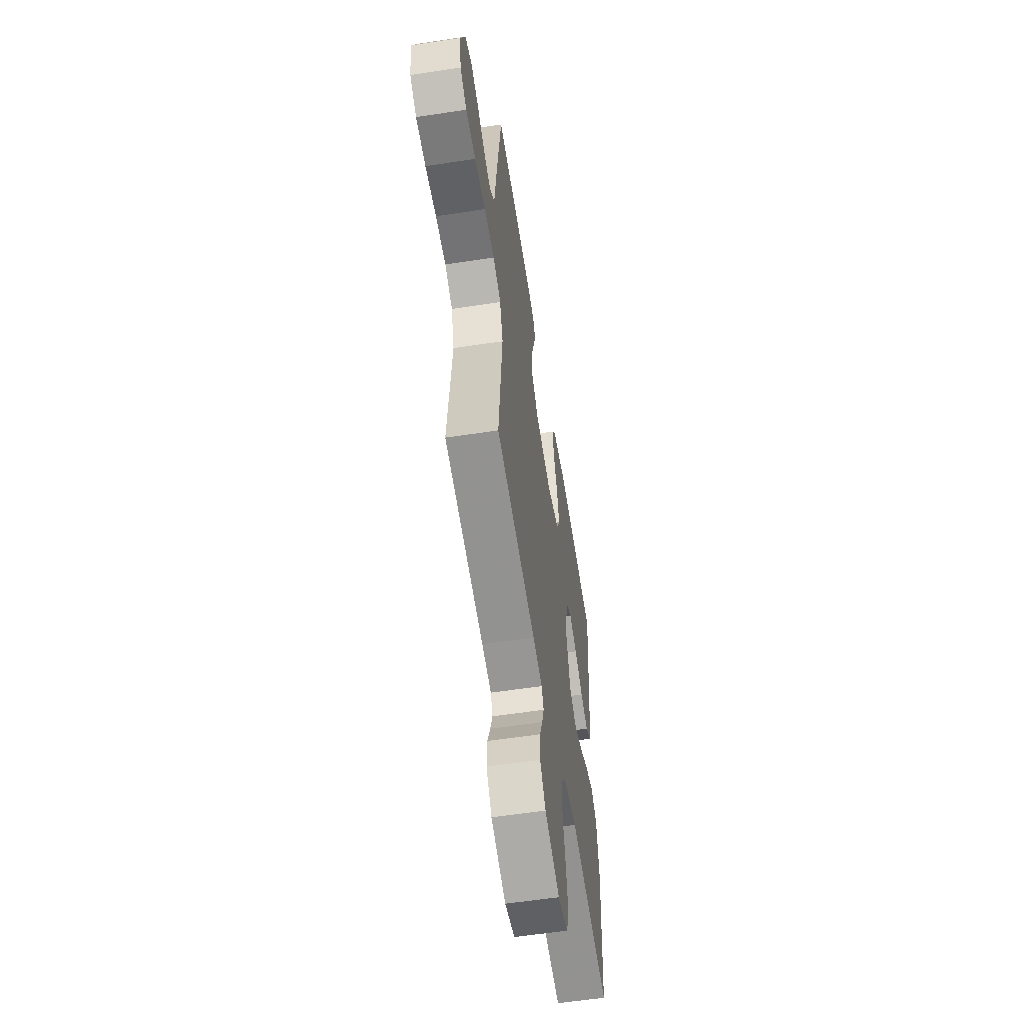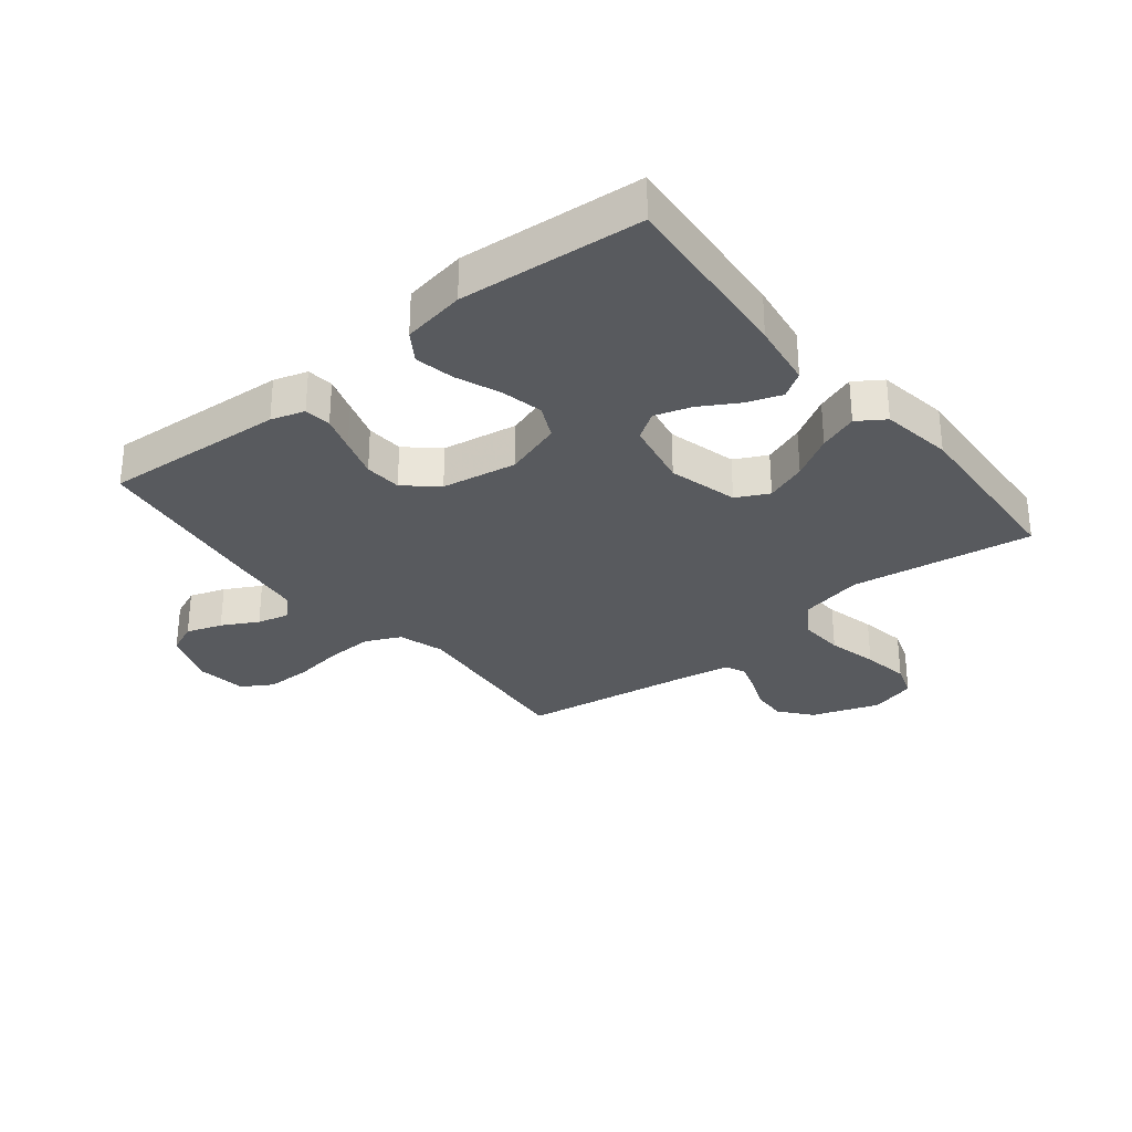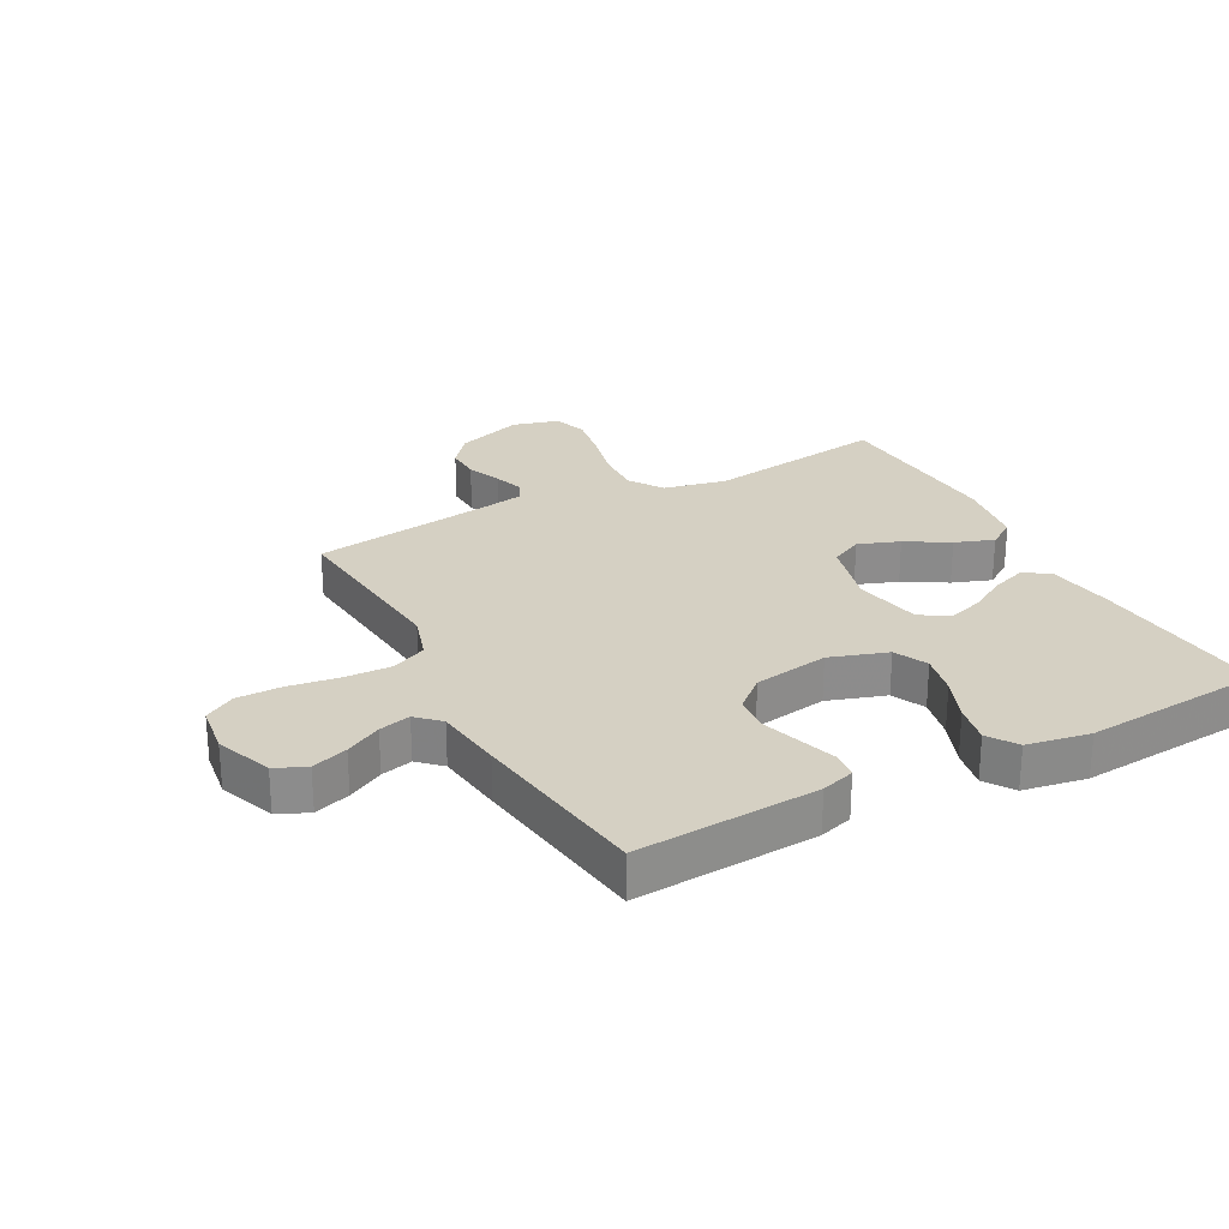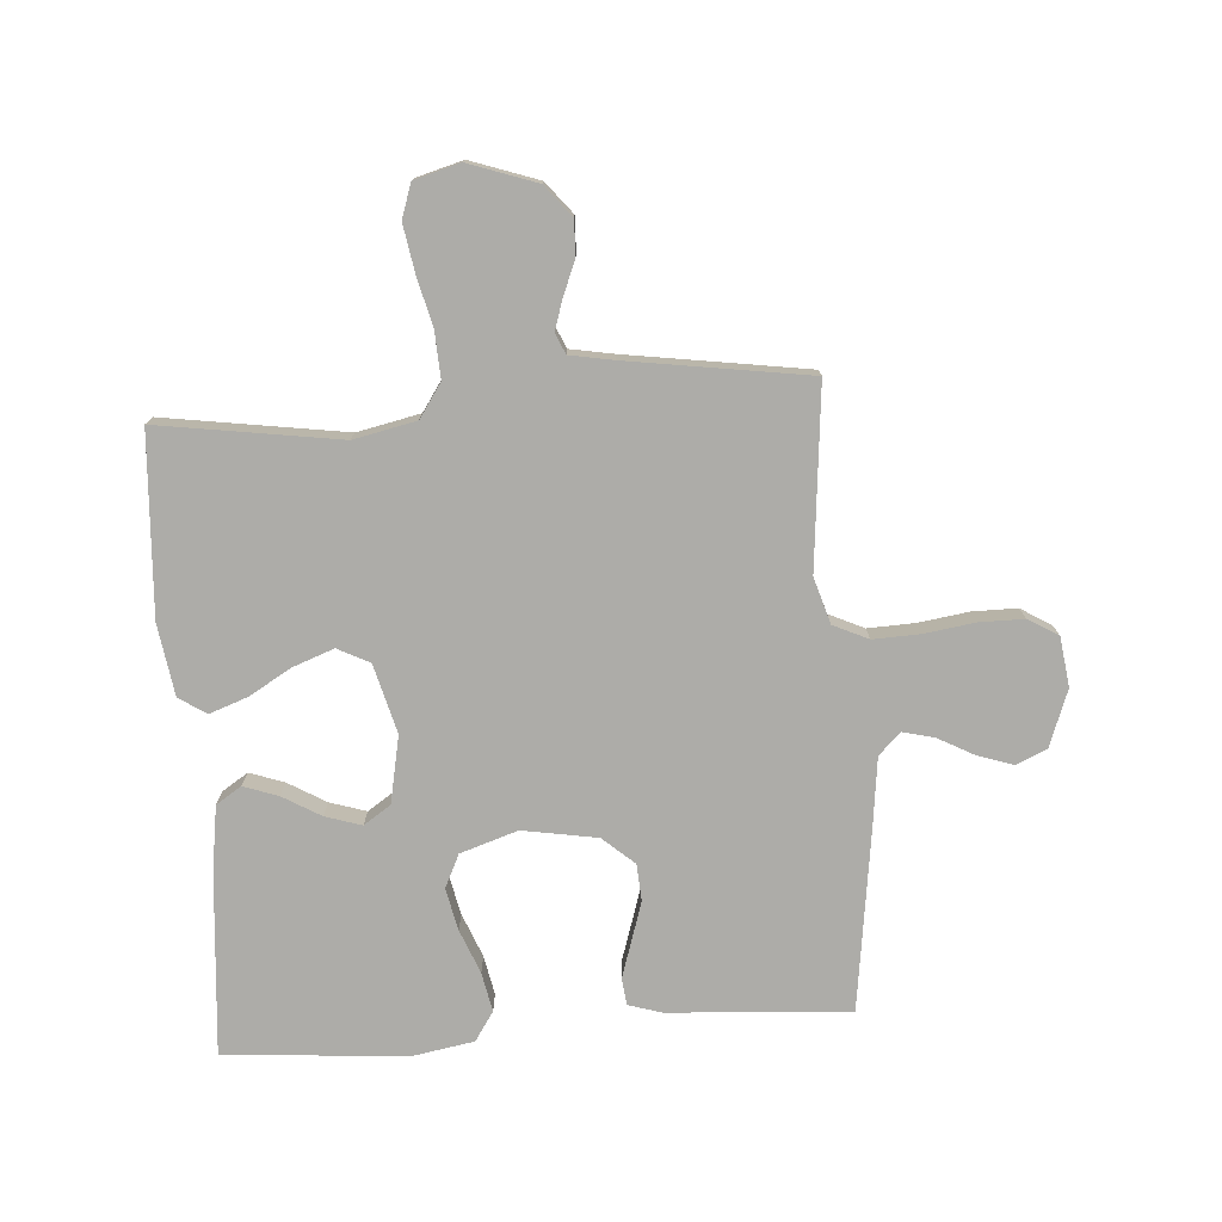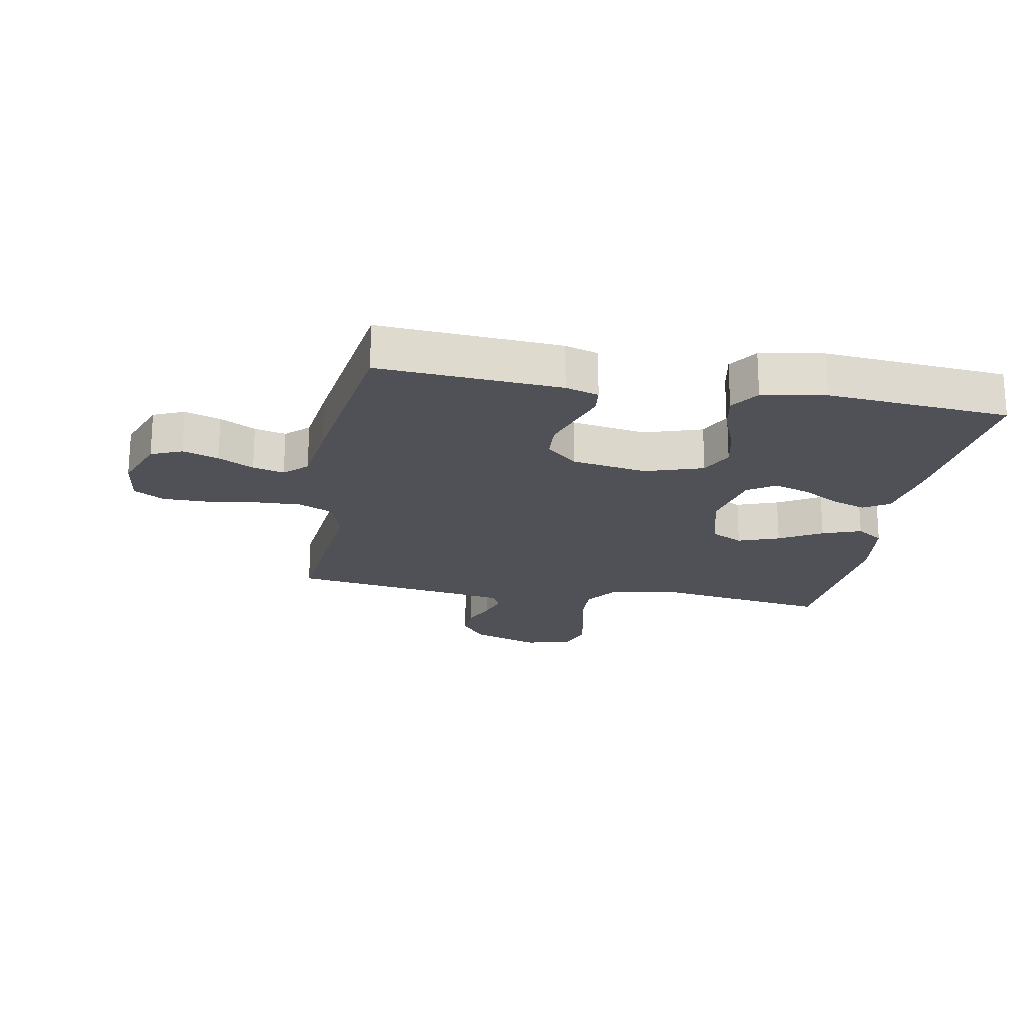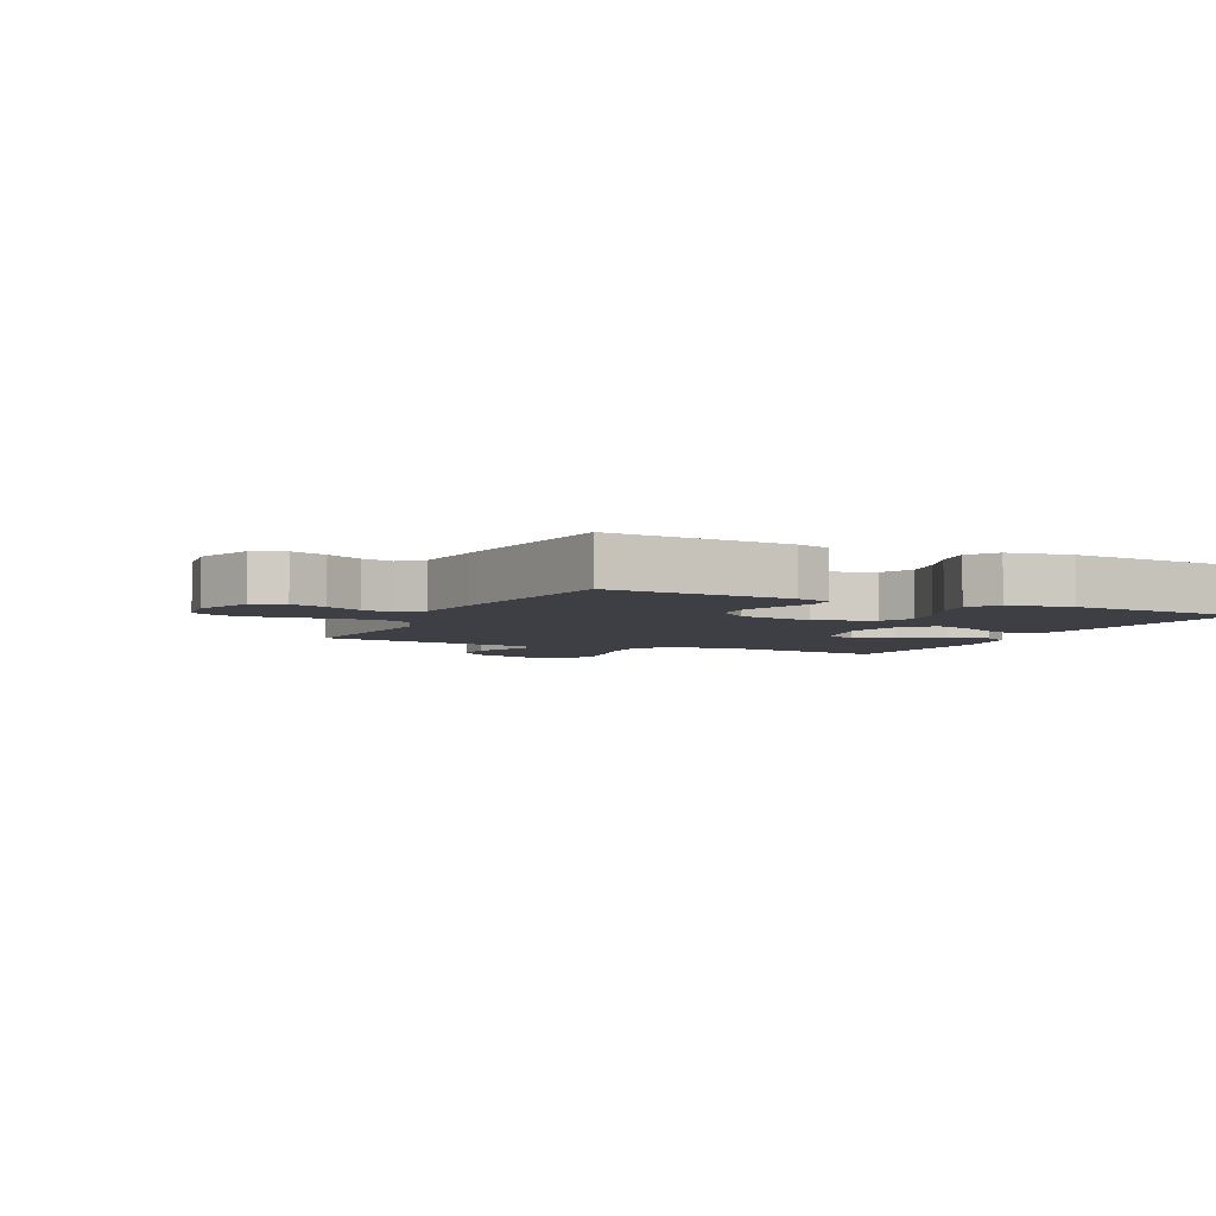
<metadata>
{"format":"obj","ext":"obj","renderer":"f3d","projection":"perspective","resolution":1024,"background":"white","views":[{"elev":-58.1,"azim":-81.0,"up":"+Z"},{"elev":-30.5,"azim":38.8,"up":"+Y"},{"elev":26.1,"azim":-28.0,"up":"+Y"},{"elev":-76.6,"azim":-175.9,"up":"+Y"},{"elev":-20.3,"azim":-10.4,"up":"+Y"},{"elev":-4.5,"azim":-25.5,"up":"+Y"}]}
</metadata>
<code>
v 0.5 0.07 -0.5
v 0.2 0.07 -0.455
v 0.096 0.07 -0.477
v 0.058 0.07 -0.533
v 0.062 0.07 -0.609
v 0.082 0.07 -0.692
v 0.095 0.07 -0.769
v 0.076 0.07 -0.825
v 0 0.07 -0.846
v -0.112 0.07 -0.807
v -0.154 0.07 -0.755
v -0.152 0.07 -0.698
v -0.129 0.07 -0.641
v -0.113 0.07 -0.592
v -0.128 0.07 -0.558
v -0.2 0.07 -0.545
v -0.5 0.07 -0.5
v -0.471 0.07 -0.2
v -0.494 0.07 -0.124
v -0.552 0.07 -0.097
v -0.63 0.07 -0.1
v -0.713 0.07 -0.112
v -0.787 0.07 -0.112
v -0.837 0.07 -0.082
v -0.848 0.07 0
v -0.813 0.07 0.094
v -0.762 0.07 0.116
v -0.703 0.07 0.096
v -0.644 0.07 0.064
v -0.592 0.07 0.051
v -0.555 0.07 0.086
v -0.541 0.07 0.2
v -0.5 0.07 0.5
v -0.2 0.07 0.48
v -0.145 0.07 0.463
v -0.14 0.07 0.419
v -0.159 0.07 0.36
v -0.18 0.07 0.294
v -0.176 0.07 0.233
v -0.124 0.07 0.187
v 0 0.07 0.166
v 0.095 0.07 0.197
v 0.121 0.07 0.252
v 0.106 0.07 0.321
v 0.077 0.07 0.394
v 0.064 0.07 0.459
v 0.096 0.07 0.507
v 0.2 0.07 0.525
v 0.5 0.07 0.5
v 0.475 0.07 0.2
v 0.459 0.07 0.092
v 0.417 0.07 0.065
v 0.36 0.07 0.085
v 0.297 0.07 0.122
v 0.237 0.07 0.141
v 0.192 0.07 0.111
v 0.17 0.07 0
v 0.2 0.07 -0.114
v 0.253 0.07 -0.141
v 0.321 0.07 -0.116
v 0.391 0.07 -0.075
v 0.455 0.07 -0.052
v 0.5 0.07 -0.082
v 0.518 0.07 -0.2
v 0.5 0 -0.5
v 0.2 0 -0.455
v 0.096 0 -0.477
v 0.058 0 -0.533
v 0.062 0 -0.609
v 0.082 0 -0.692
v 0.095 0 -0.769
v 0.076 0 -0.825
v 0 0 -0.846
v -0.112 0 -0.807
v -0.154 0 -0.755
v -0.152 0 -0.698
v -0.129 0 -0.641
v -0.113 0 -0.592
v -0.128 0 -0.558
v -0.2 0 -0.545
v -0.5 0 -0.5
v -0.471 0 -0.2
v -0.494 0 -0.124
v -0.552 0 -0.097
v -0.63 0 -0.1
v -0.713 0 -0.112
v -0.787 0 -0.112
v -0.837 0 -0.082
v -0.848 0 0
v -0.813 0 0.094
v -0.762 0 0.116
v -0.703 0 0.096
v -0.644 0 0.064
v -0.592 0 0.051
v -0.555 0 0.086
v -0.541 0 0.2
v -0.5 0 0.5
v -0.2 0 0.48
v -0.145 0 0.463
v -0.14 0 0.419
v -0.159 0 0.36
v -0.18 0 0.294
v -0.176 0 0.233
v -0.124 0 0.187
v 0 0 0.166
v 0.095 0 0.197
v 0.121 0 0.252
v 0.106 0 0.321
v 0.077 0 0.394
v 0.064 0 0.459
v 0.096 0 0.507
v 0.2 0 0.525
v 0.5 0 0.5
v 0.475 0 0.2
v 0.459 0 0.092
v 0.417 0 0.065
v 0.36 0 0.085
v 0.297 0 0.122
v 0.237 0 0.141
v 0.192 0 0.111
v 0.17 0 0
v 0.2 0 -0.114
v 0.253 0 -0.141
v 0.321 0 -0.116
v 0.391 0 -0.075
v 0.455 0 -0.052
v 0.5 0 -0.082
v 0.518 0 -0.2
f 63 64 1 2
f 60 61 62 63
f 59 60 63 2
f 58 59 2 3
f 57 58 3 4
f 56 57 4
f 51 52 53 54
f 51 54 55
f 50 51 55
f 49 50 55
f 48 49 55 56
f 44 45 46 47
f 43 44 47 48
f 34 35 36 37
f 34 37 38
f 31 32 33 34
f 31 34 38 39
f 26 27 28 29
f 26 29 30
f 25 26 30
f 24 25 30
f 21 22 23 24
f 20 21 24 30
f 19 20 30 31
f 16 17 18
f 15 16 18 19
f 10 11 12 13
f 10 13 14
f 9 10 14
f 8 9 14 15
f 5 6 7 8
f 43 48 56 4
f 19 31 39 40
f 15 19 40 41
f 5 8 15 41
f 4 5 41
f 42 43 4
f 4 41 42
f 66 65 128 127
f 127 126 125 124
f 66 127 124 123
f 67 66 123 122
f 68 67 122 121
f 68 121 120
f 118 117 116 115
f 119 118 115
f 119 115 114
f 119 114 113
f 120 119 113 112
f 111 110 109 108
f 112 111 108 107
f 101 100 99 98
f 102 101 98
f 98 97 96 95
f 103 102 98 95
f 93 92 91 90
f 94 93 90
f 94 90 89
f 94 89 88
f 88 87 86 85
f 94 88 85 84
f 95 94 84 83
f 82 81 80
f 83 82 80 79
f 77 76 75 74
f 78 77 74
f 78 74 73
f 79 78 73 72
f 72 71 70 69
f 68 120 112 107
f 104 103 95 83
f 105 104 83 79
f 105 79 72 69
f 105 69 68
f 68 107 106
f 106 105 68
f 1 65 66 2
f 2 66 67 3
f 3 67 68 4
f 4 68 69 5
f 5 69 70 6
f 6 70 71 7
f 7 71 72 8
f 8 72 73 9
f 9 73 74 10
f 10 74 75 11
f 11 75 76 12
f 12 76 77 13
f 13 77 78 14
f 14 78 79 15
f 15 79 80 16
f 16 80 81 17
f 17 81 82 18
f 18 82 83 19
f 19 83 84 20
f 20 84 85 21
f 21 85 86 22
f 22 86 87 23
f 23 87 88 24
f 24 88 89 25
f 25 89 90 26
f 26 90 91 27
f 27 91 92 28
f 28 92 93 29
f 29 93 94 30
f 30 94 95 31
f 31 95 96 32
f 32 96 97 33
f 33 97 98 34
f 34 98 99 35
f 35 99 100 36
f 36 100 101 37
f 37 101 102 38
f 38 102 103 39
f 39 103 104 40
f 40 104 105 41
f 41 105 106 42
f 42 106 107 43
f 43 107 108 44
f 44 108 109 45
f 45 109 110 46
f 46 110 111 47
f 47 111 112 48
f 48 112 113 49
f 49 113 114 50
f 50 114 115 51
f 51 115 116 52
f 52 116 117 53
f 53 117 118 54
f 54 118 119 55
f 55 119 120 56
f 56 120 121 57
f 57 121 122 58
f 58 122 123 59
f 59 123 124 60
f 60 124 125 61
f 61 125 126 62
f 62 126 127 63
f 63 127 128 64
f 64 128 65 1

</code>
